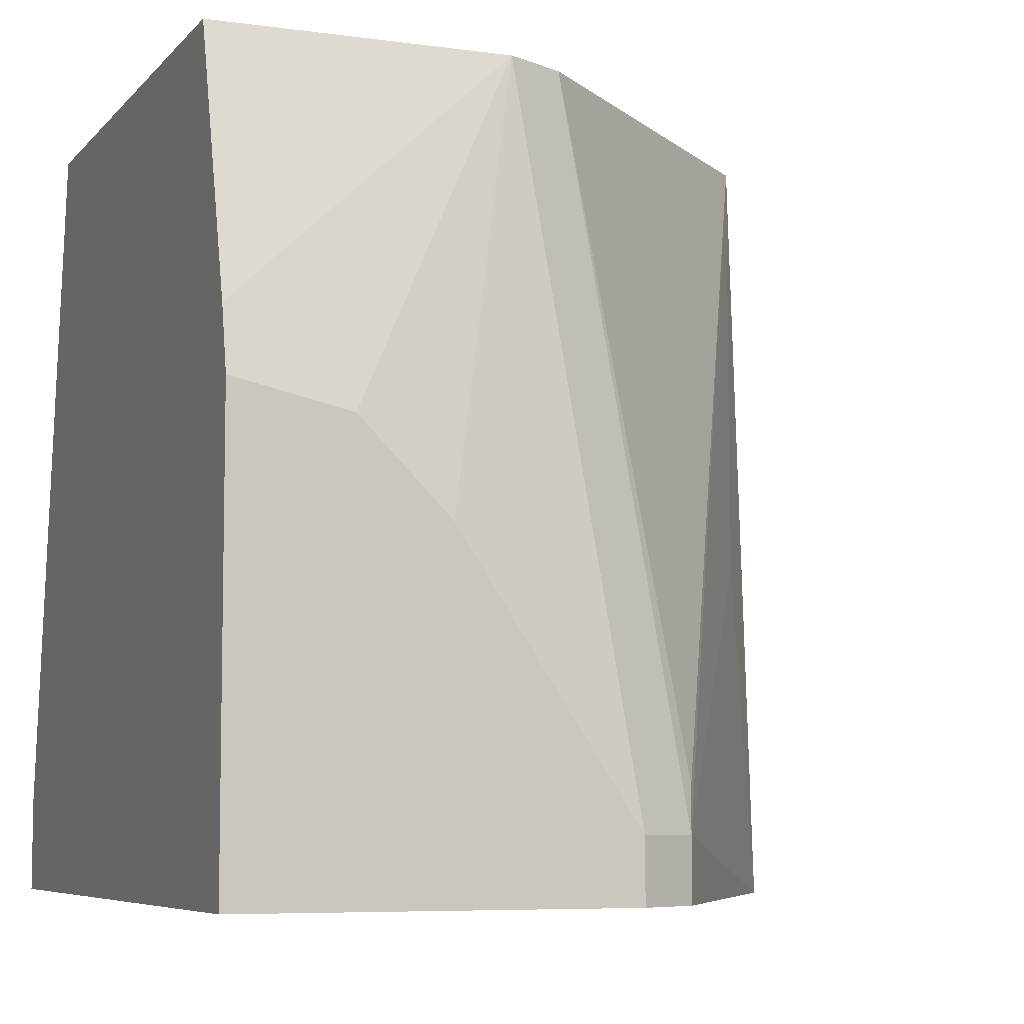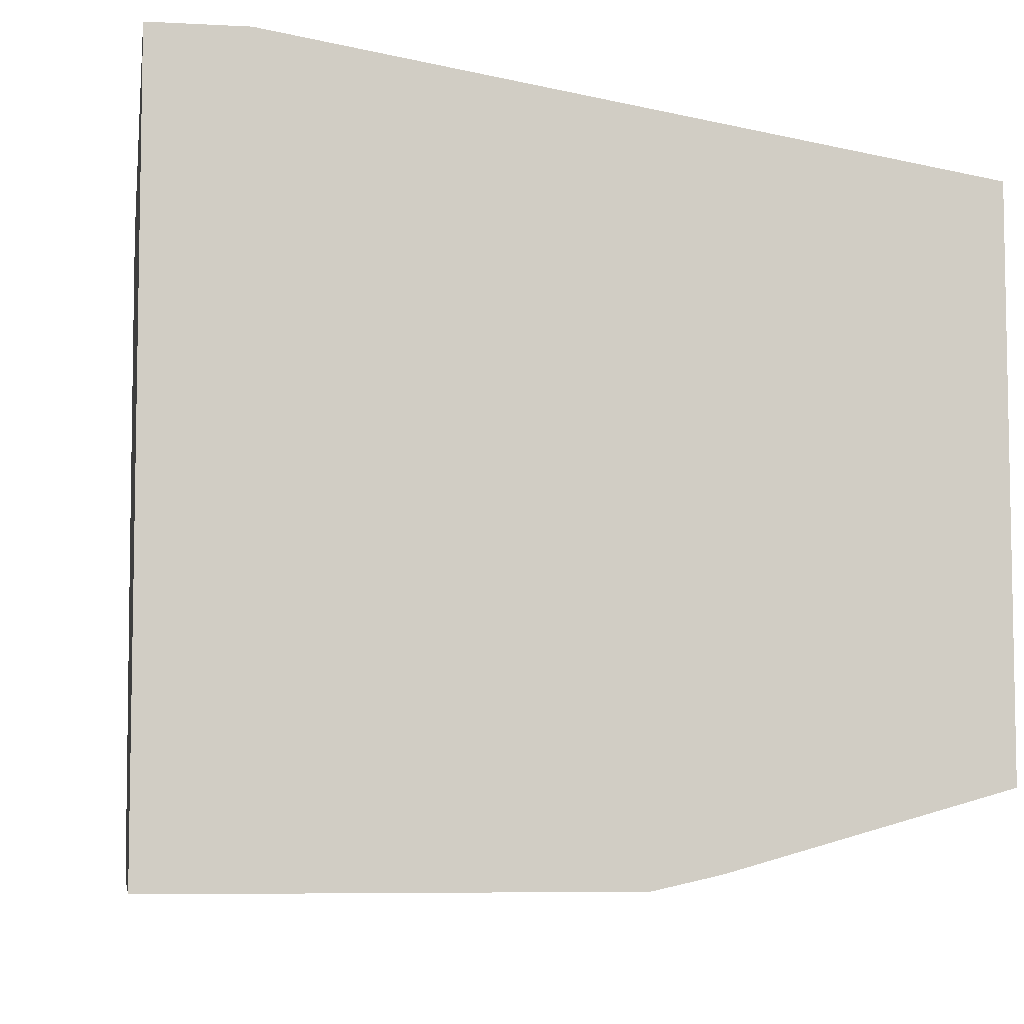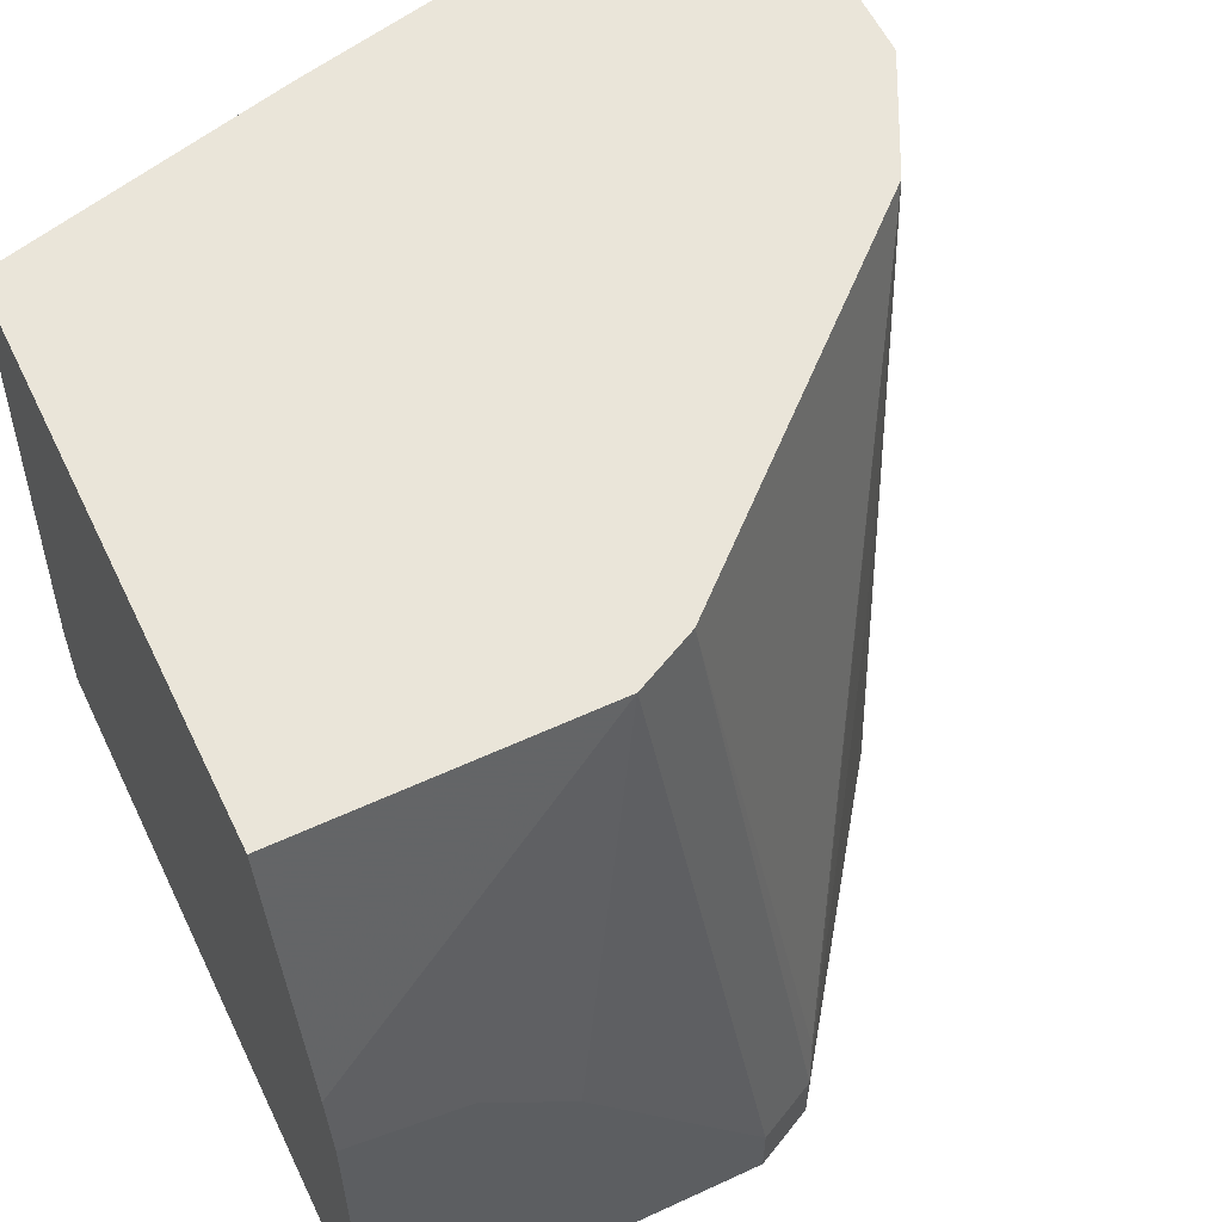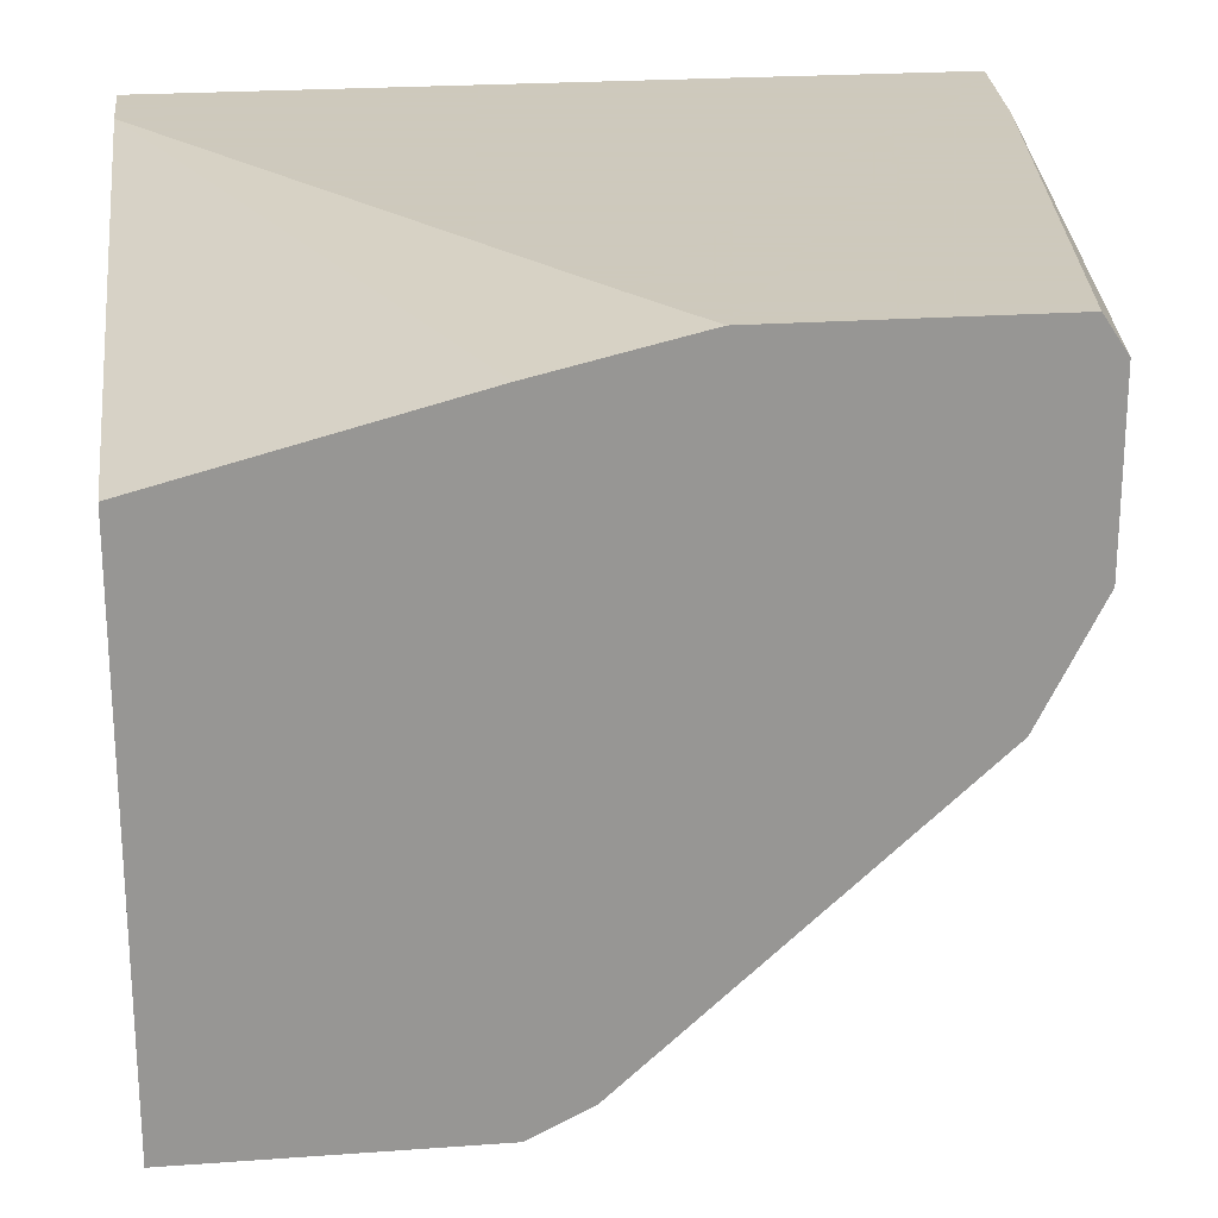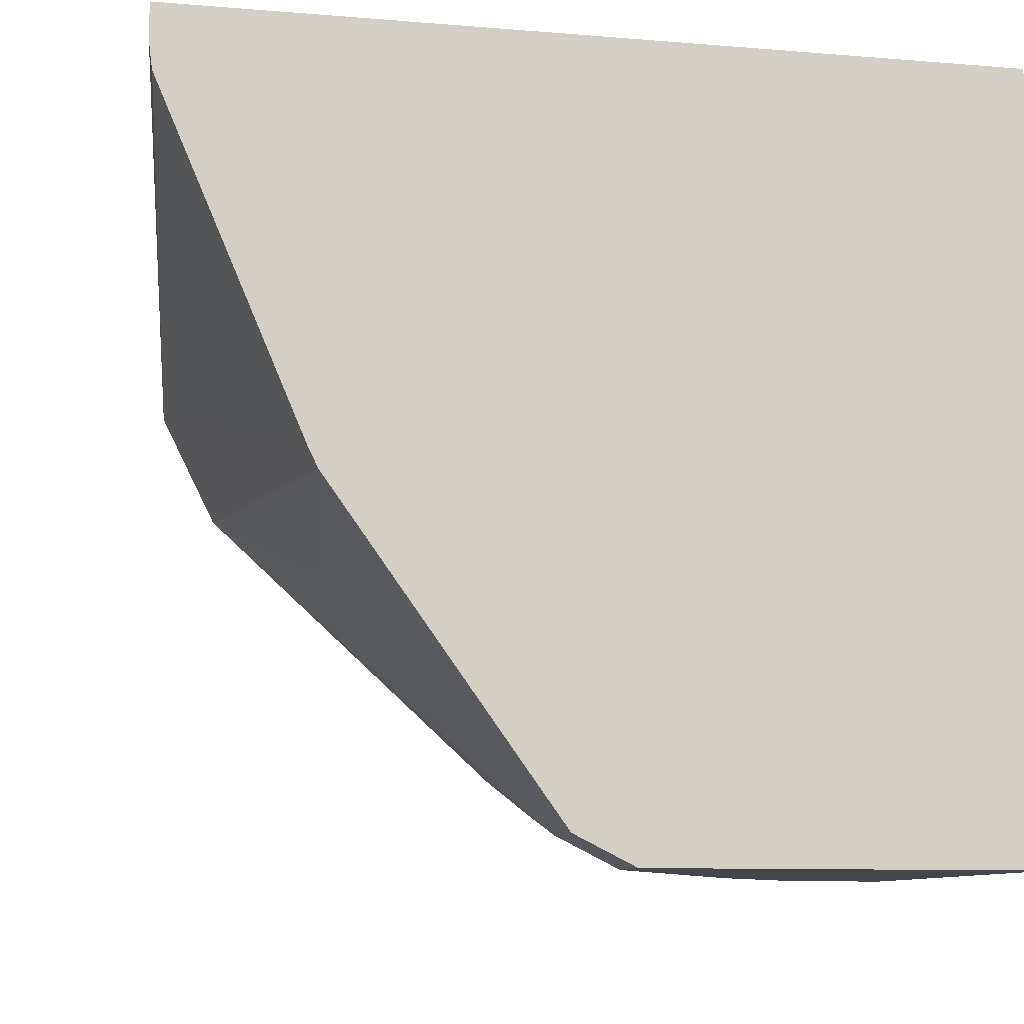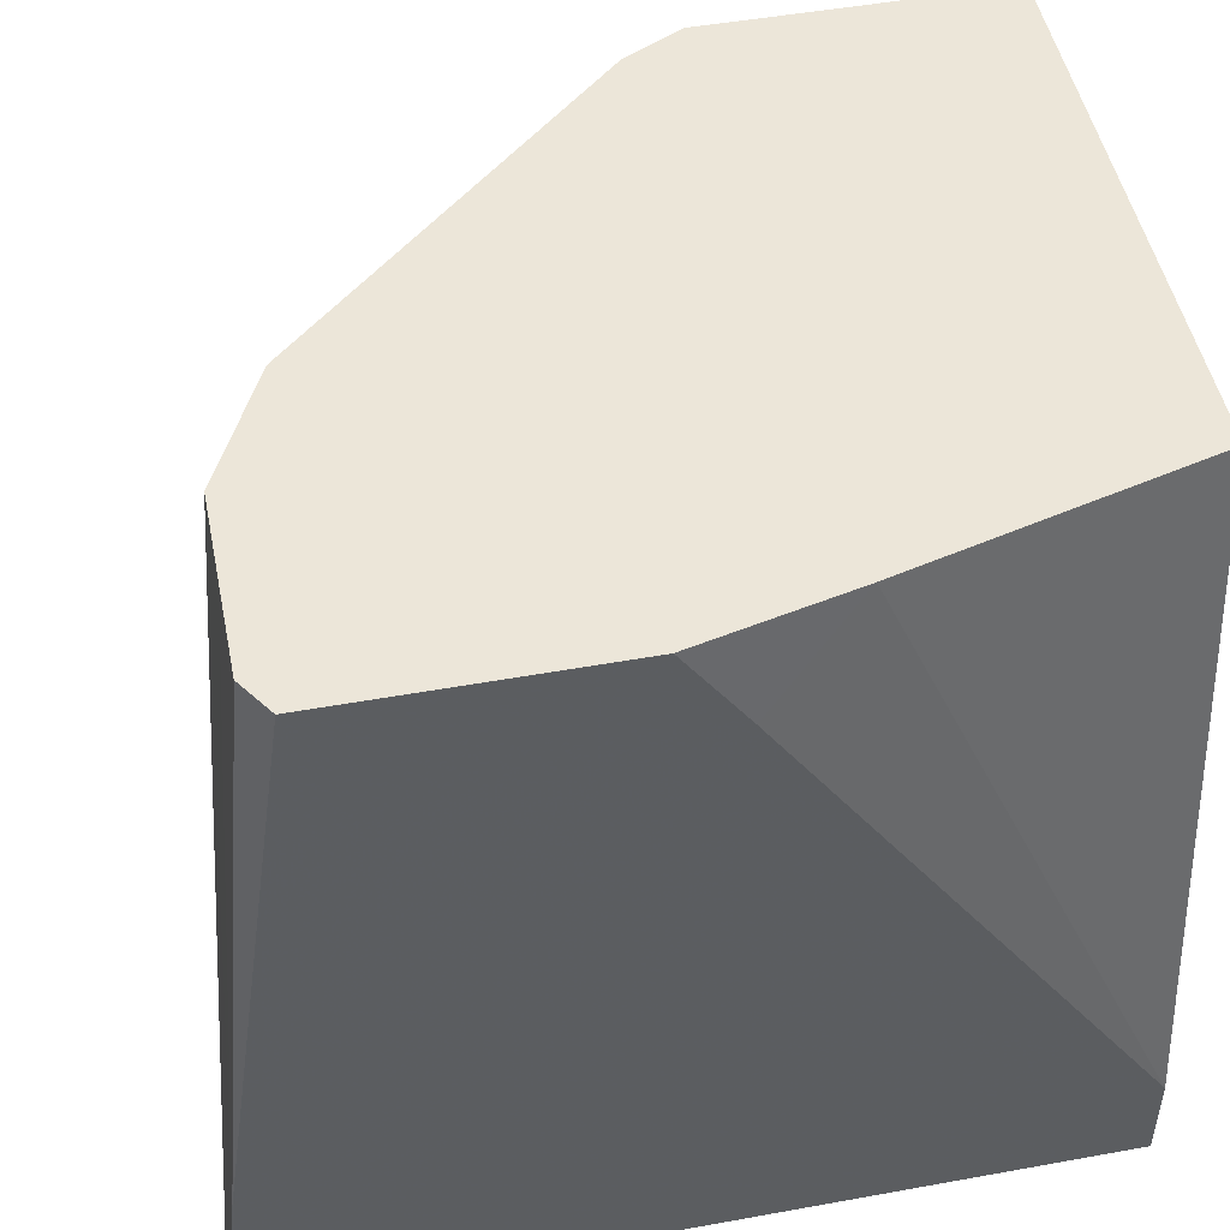
<metadata>
{"format":"obj","ext":"obj","renderer":"f3d","projection":"perspective","resolution":1024,"background":"white","views":[{"elev":-6.7,"azim":-22.1,"up":"+Z"},{"elev":-6.6,"azim":-98.9,"up":"+Y"},{"elev":58.2,"azim":-25.6,"up":"+Z"},{"elev":22.6,"azim":-7.1,"up":"+Y"},{"elev":-9.6,"azim":167.7,"up":"+Y"},{"elev":48.8,"azim":168.6,"up":"+Z"}]}
</metadata>
<code>
v 0.2887 -0.1165 -0.4927
v 0.2847 -0.1165 -0.4534
v 0.2887 -0.1247 -0.4927
v 0.09804 -0.1165 -0.4927
v 0.2647 -0.1165 -0.3119
v 0.2702 -0.1247 -0.3119
v 0.2702 -0.1247 -0.3119
v 0.2702 -0.1455 -0.3119
v 0.2702 -0.1663 -0.3119
v 0.2879 -0.131 -0.4927
v 0.09804 -0.291 -0.4927
v 0.09804 -0.1165 -0.4707
v 0.2016 -0.1165 -0.3119
v 0.2633 -0.1801 -0.3119
v 0.2528 -0.212 -0.4927
v 0.2549 -0.2079 -0.4927
v 0.09804 -0.291 -0.3891
v 0.1871 -0.291 -0.4927
v 0.09804 -0.1426 -0.3119
v 0.1663 -0.1248 -0.3119
v 0.1872 -0.1165 -0.3332
v 0.2564 -0.194 -0.3119
v 0.2425 -0.2217 -0.4157
v 0.2009 -0.2841 -0.4781
v 0.2009 -0.2841 -0.4927
v 0.09804 -0.2877 -0.3742
v 0.1247 -0.291 -0.395
v 0.1871 -0.291 -0.4781
v 0.09804 -0.2702 -0.3119
v 0.2027 -0.2806 -0.4677
v 0.1802 -0.2632 -0.3119
v 0.1663 -0.2702 -0.3119
v 0.1897 -0.2858 -0.4573
v 0.1455 -0.291 -0.4157
f 15 22 23
f 14 22 15
f 13 21 20
f 12 20 21
f 12 19 20
f 11 27 17
f 9 16 10
f 11 28 34
f 11 18 28
f 9 15 16
f 9 14 15
f 5 7 6
f 15 23 24
f 11 34 27
f 15 24 25
f 26 27 32
f 18 25 24
f 18 24 28
f 22 30 24
f 22 24 23
f 22 31 30
f 24 30 31
f 24 31 32
f 24 32 33
f 24 33 28
f 26 32 29
f 27 34 32
f 28 32 34
f 28 33 32
f 5 8 7
f 17 27 26
f 5 9 8
f 1 3 10
f 5 22 14
f 5 14 9
f 1 2 3
f 1 10 16
f 1 16 15
f 1 15 25
f 1 25 18
f 1 18 11
f 1 4 12
f 1 12 21
f 1 21 13
f 1 13 5
f 1 5 2
f 2 5 6
f 2 6 7
f 1 11 4
f 2 8 9
f 5 31 22
f 2 7 8
f 5 32 31
f 5 29 32
f 5 19 29
f 5 13 20
f 4 19 12
f 5 20 19
f 4 29 19
f 4 26 29
f 4 17 26
f 4 11 17
f 3 9 10
f 2 9 3

</code>
